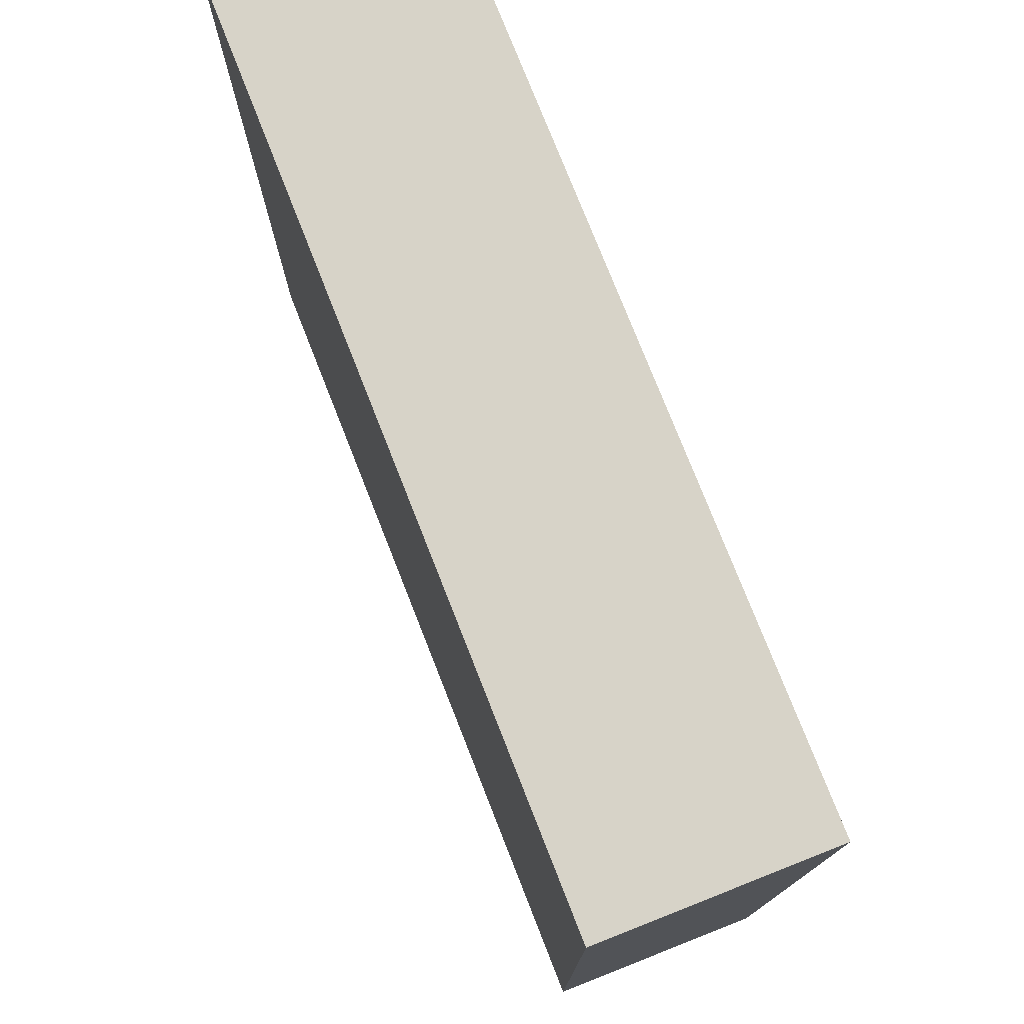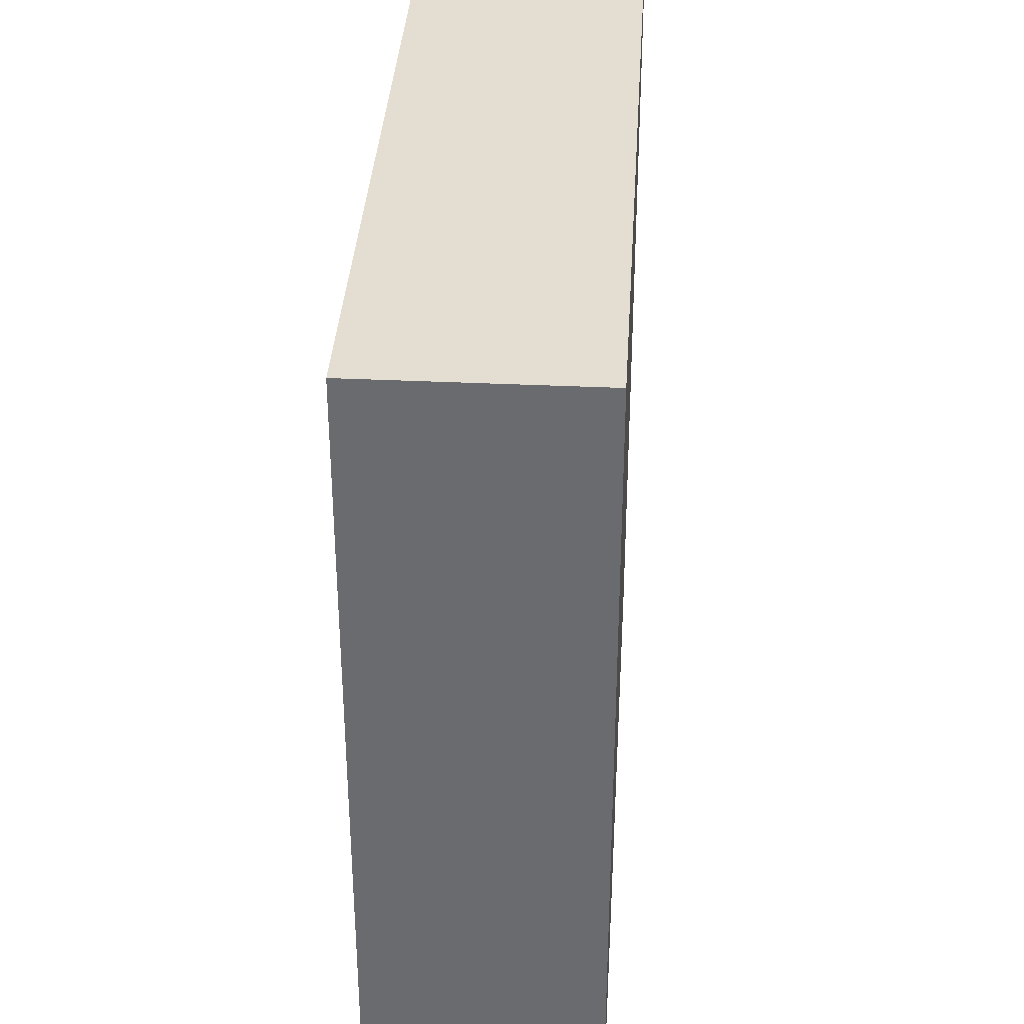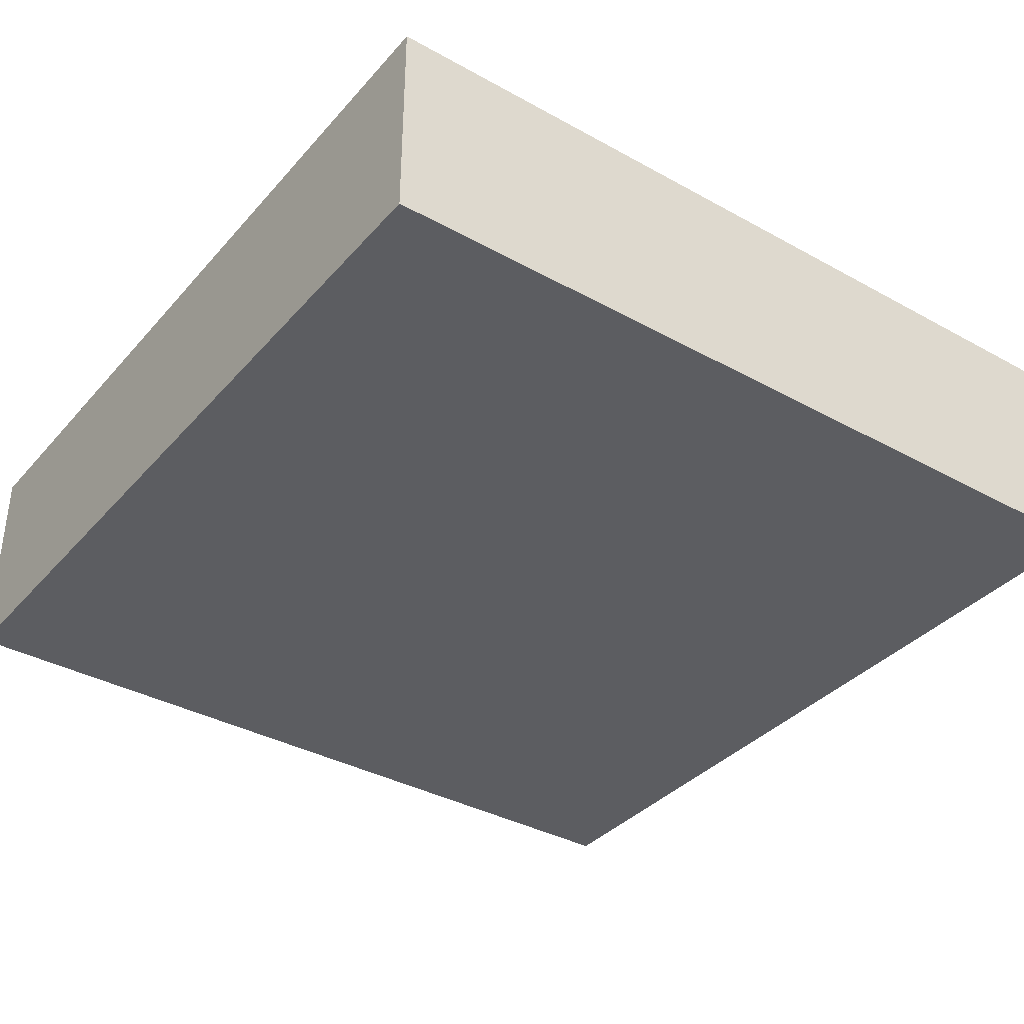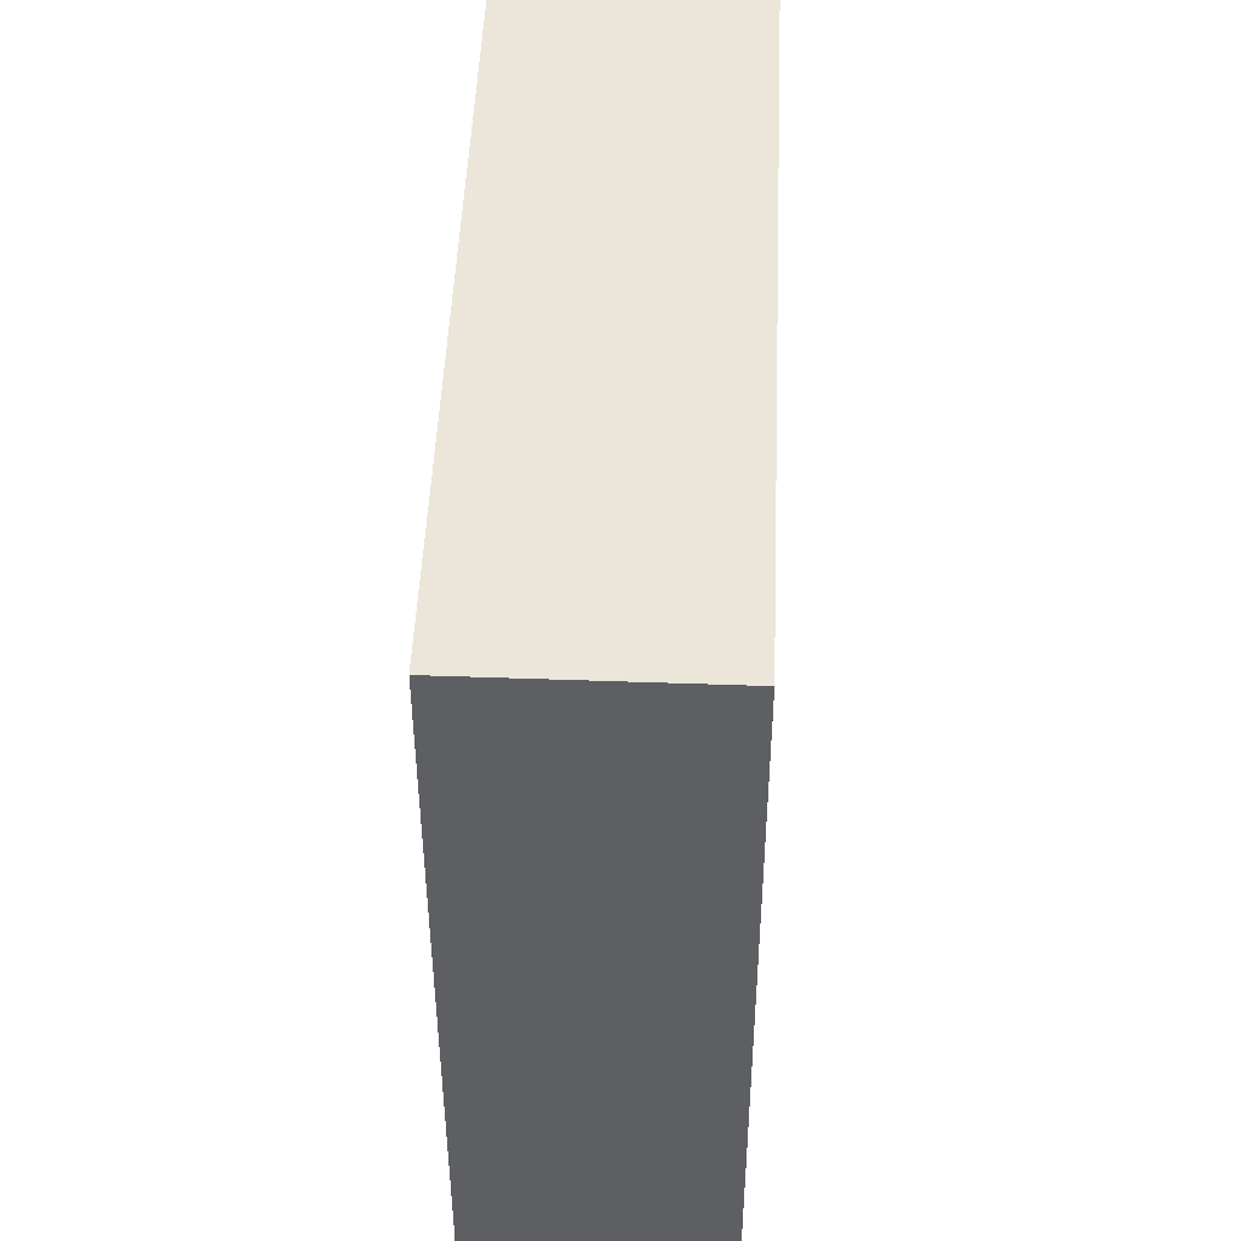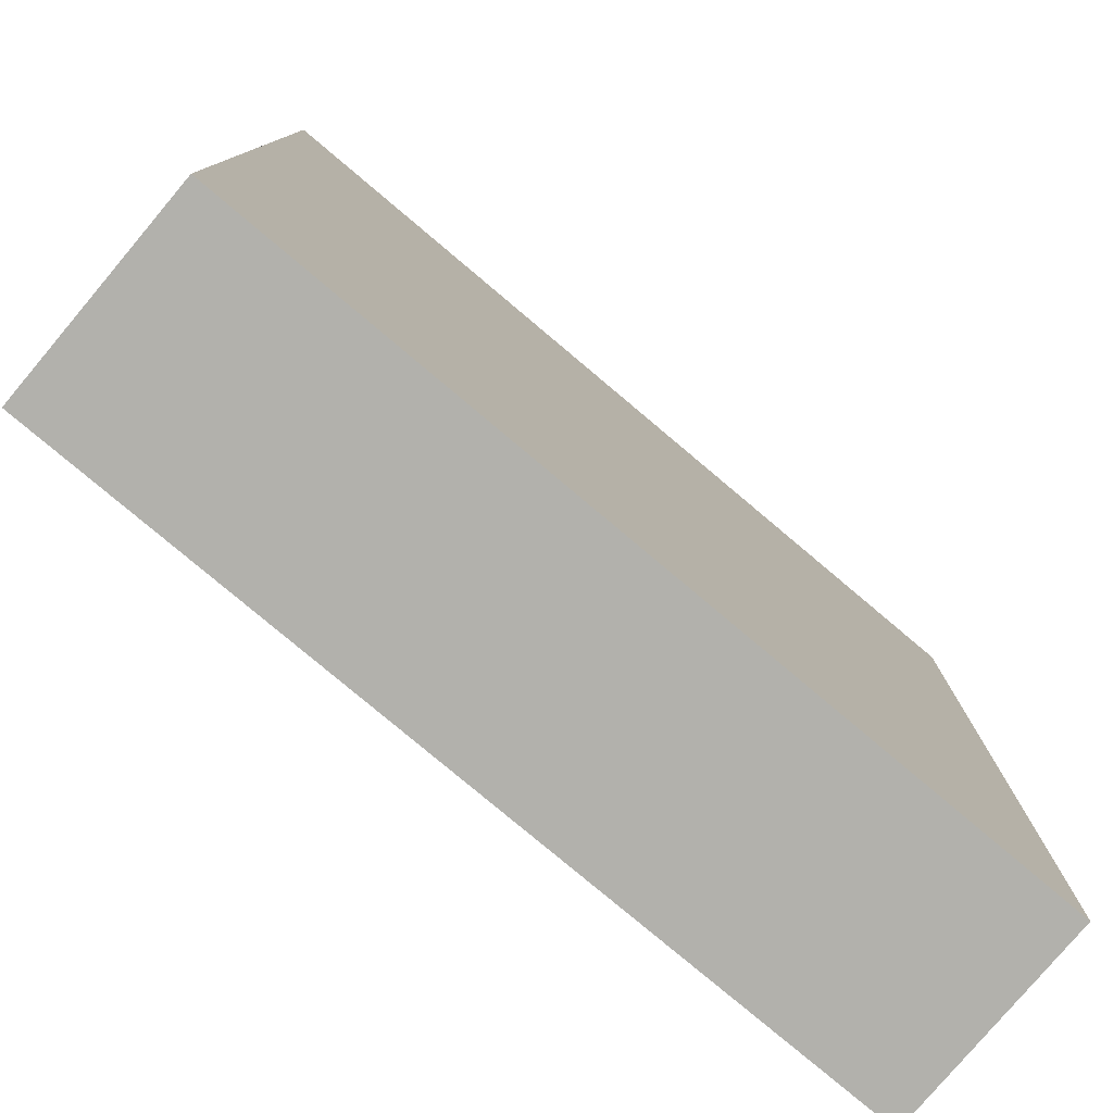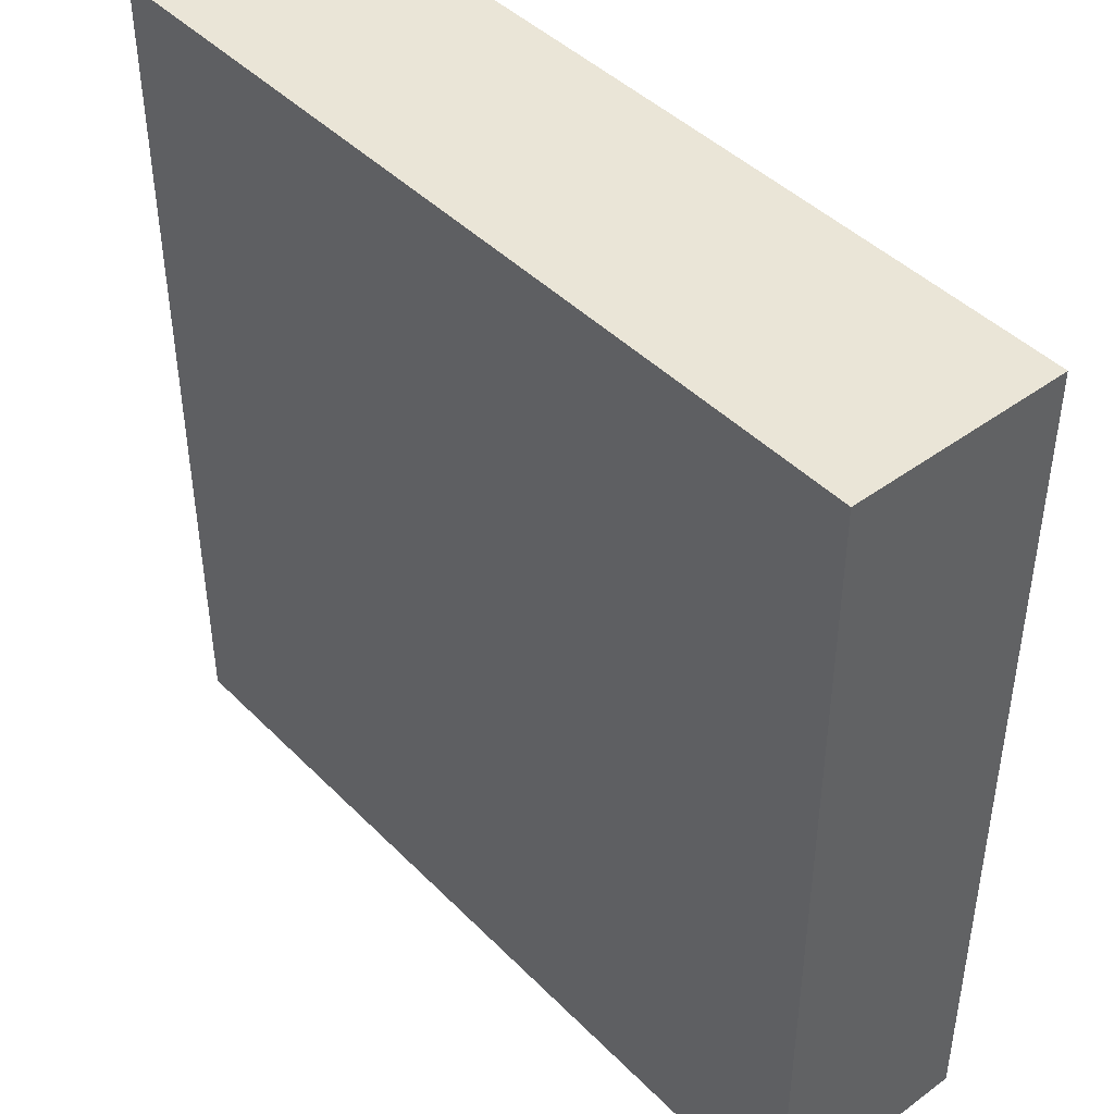
<metadata>
{"format":"obj","ext":"obj","renderer":"f3d","projection":"perspective","resolution":1024,"background":"white","views":[{"elev":76.8,"azim":-111.5,"up":"+Z"},{"elev":36.2,"azim":-86.5,"up":"+Z"},{"elev":-36.5,"azim":-35.7,"up":"+Y"},{"elev":48.4,"azim":-87.7,"up":"+Z"},{"elev":-78.9,"azim":-40.1,"up":"+Z"},{"elev":44.0,"azim":49.3,"up":"+Z"}]}
</metadata>
<code>
v 6.9 0 6.9
v 6.9 0 -6.9
v 6.9 3.5 -6.9
v 6.9 3.5 6.9
v -6.9 0 6.9
v 6.9 0 6.9
v 6.9 3.5 6.9
v -6.9 3.5 6.9
v -6.9 0 -6.9
v -6.9 0 6.9
v -6.9 3.5 6.9
v -6.9 3.5 -6.9
v 6.9 0 -6.9
v -6.9 0 -6.9
v -6.9 3.5 -6.9
v 6.9 3.5 -6.9
v 6.9 3.5 -6.9
v -6.9 3.5 -6.9
v -6.9 3.5 6.9
v 6.9 3.5 6.9
v -6.9 0 -6.9
v 6.9 0 -6.9
v 6.9 0 6.9
v -6.9 0 6.9
g 453710fa-e358-11ea-95b5-54bf646e7e1f
f 1 2 4
f 4 2 3
g 45375f0c-e358-11ea-a99c-54bf646e7e1f
f 5 6 8
f 8 6 7
g 4537fb46-e358-11ea-b00a-54bf646e7e1f
f 9 10 12
f 12 10 11
g 4538495e-e358-11ea-880a-54bf646e7e1f
f 13 14 16
f 16 14 15
g 45389778-e358-11ea-aa30-54bf646e7e1f
f 18 19 17
f 17 19 20
g 4538be88-e358-11ea-be88-54bf646e7e1f
f 21 22 24
f 24 22 23

</code>
